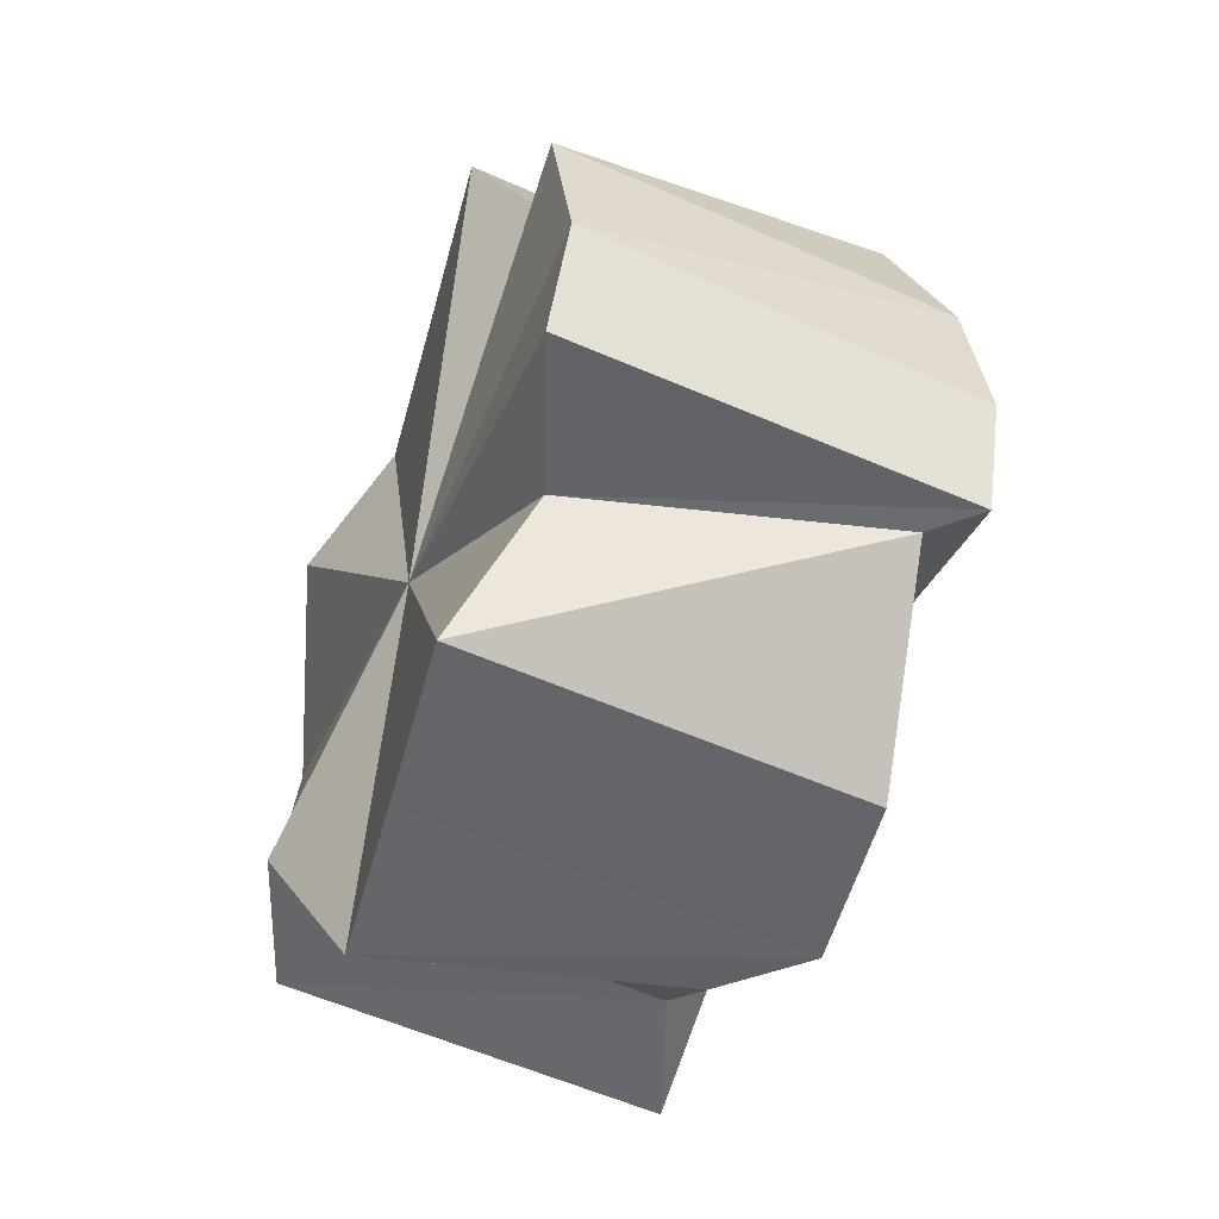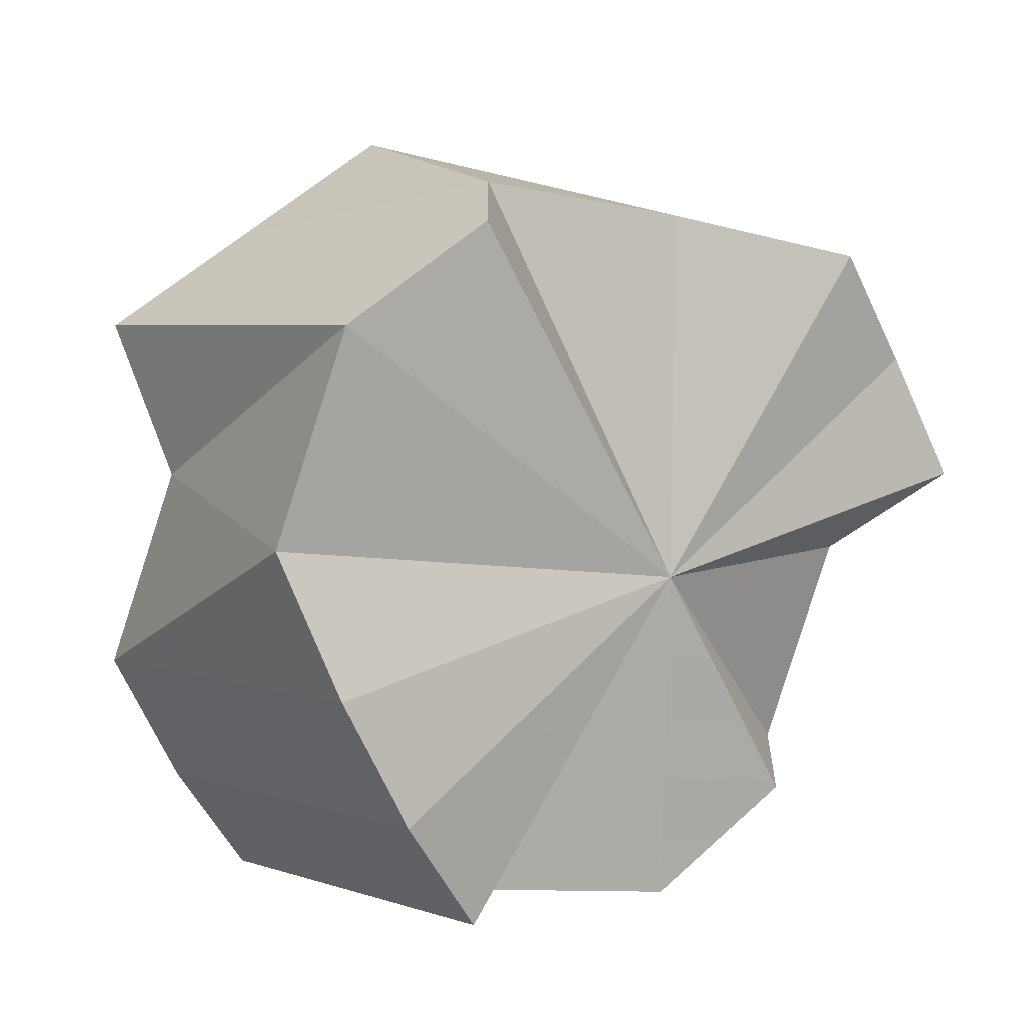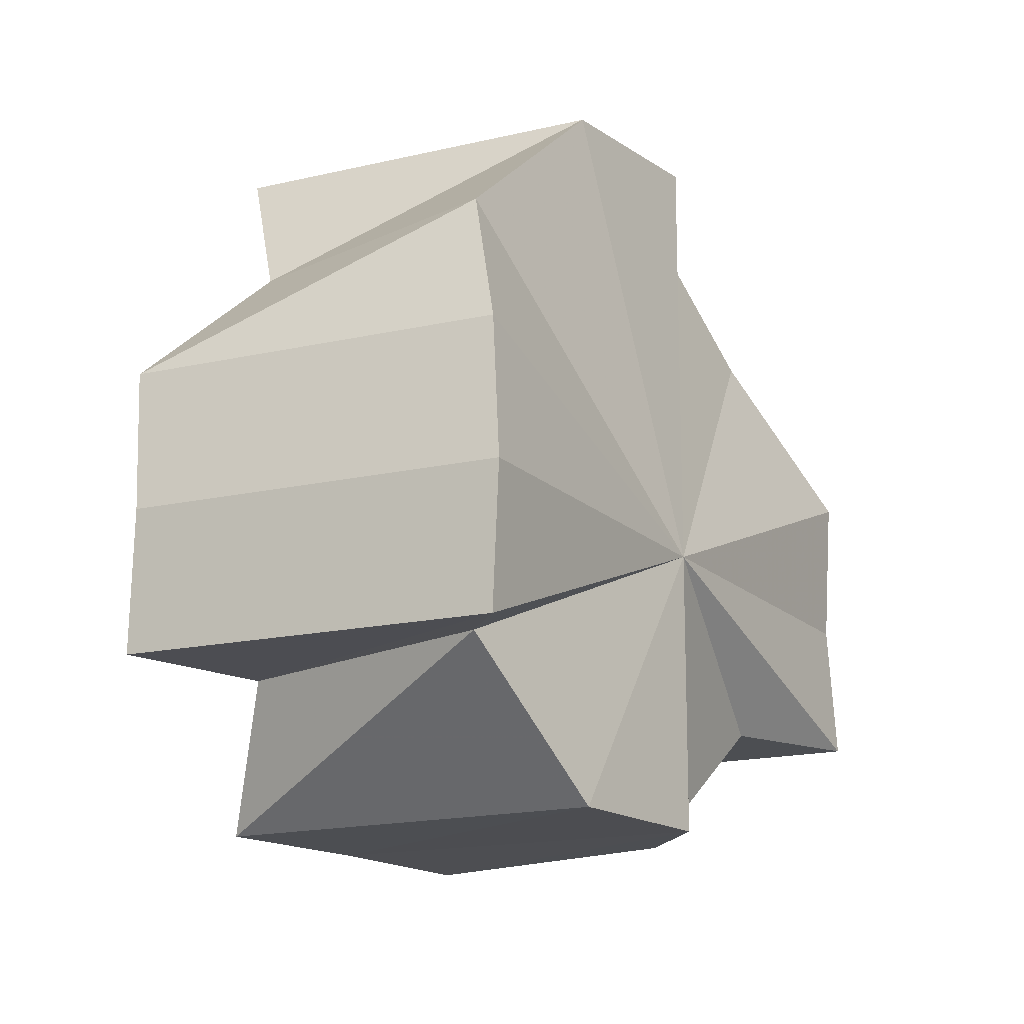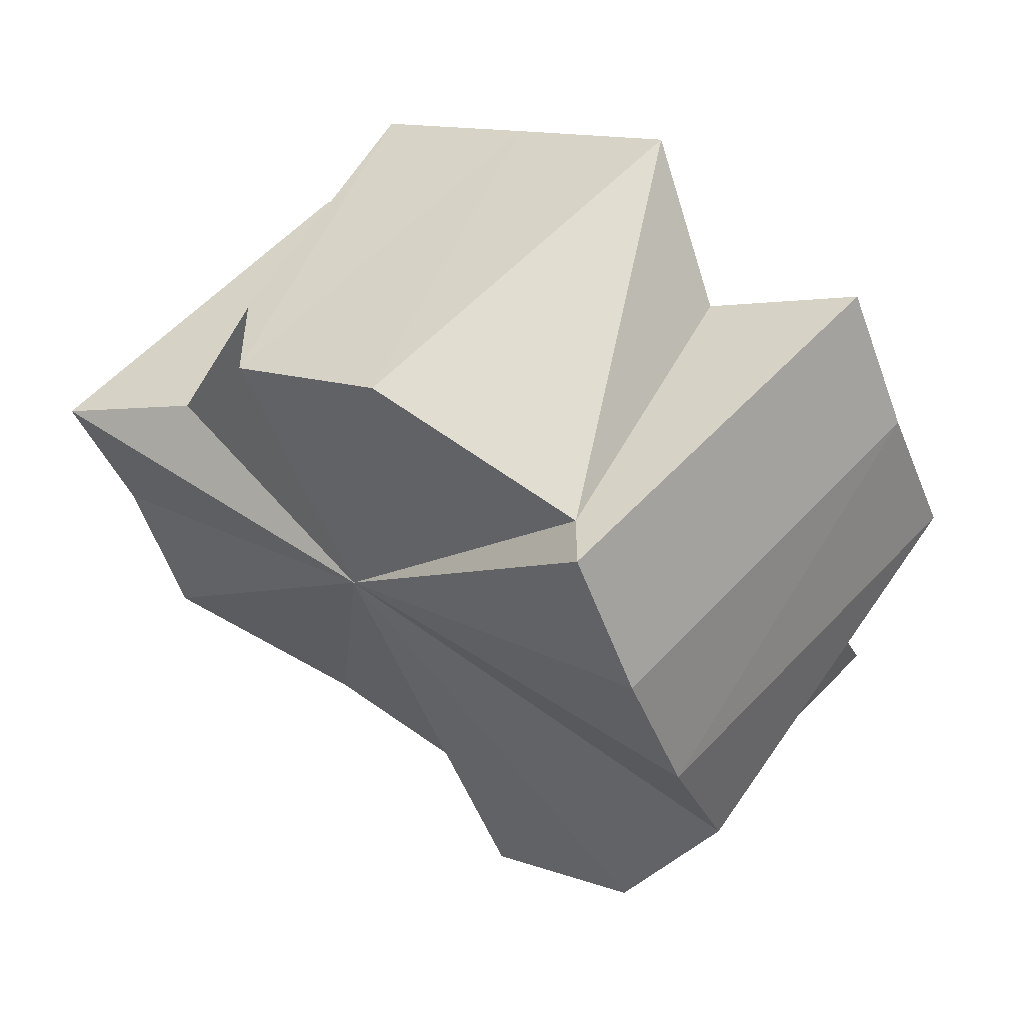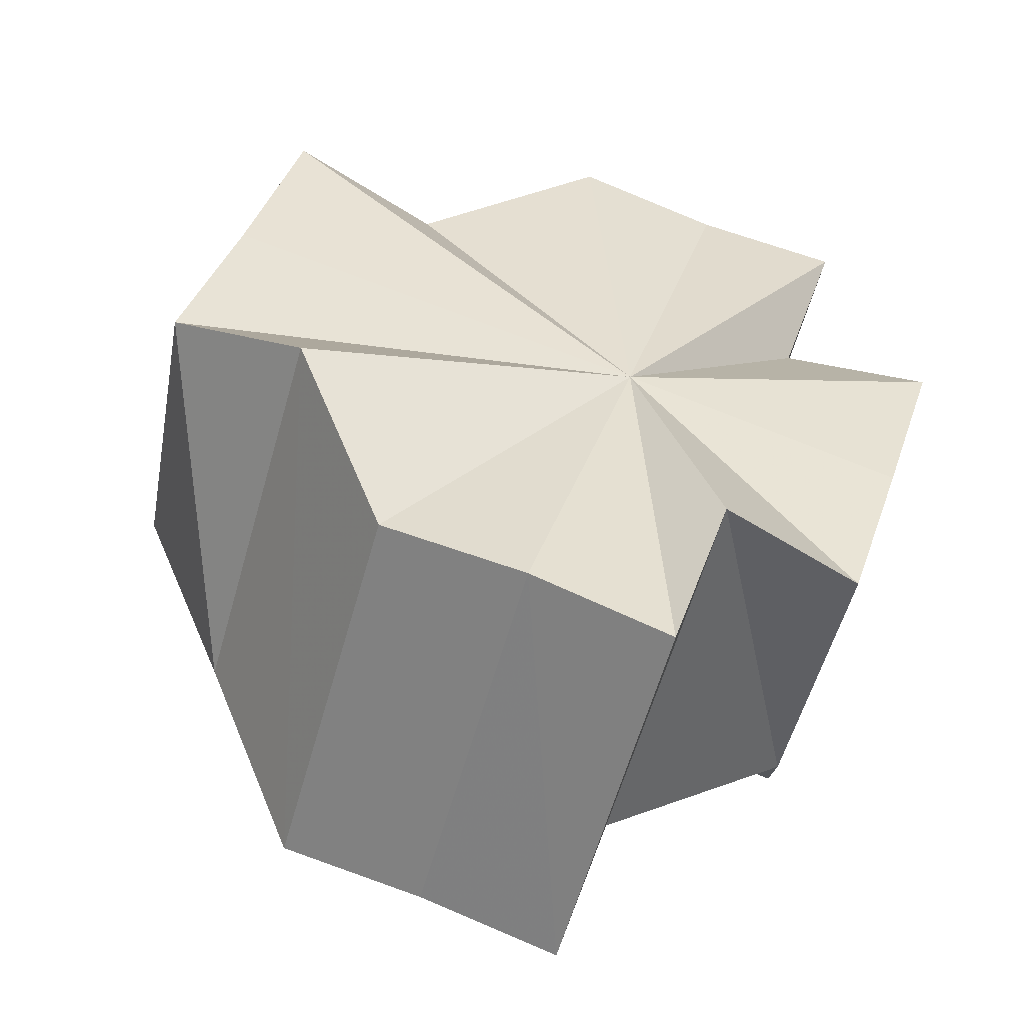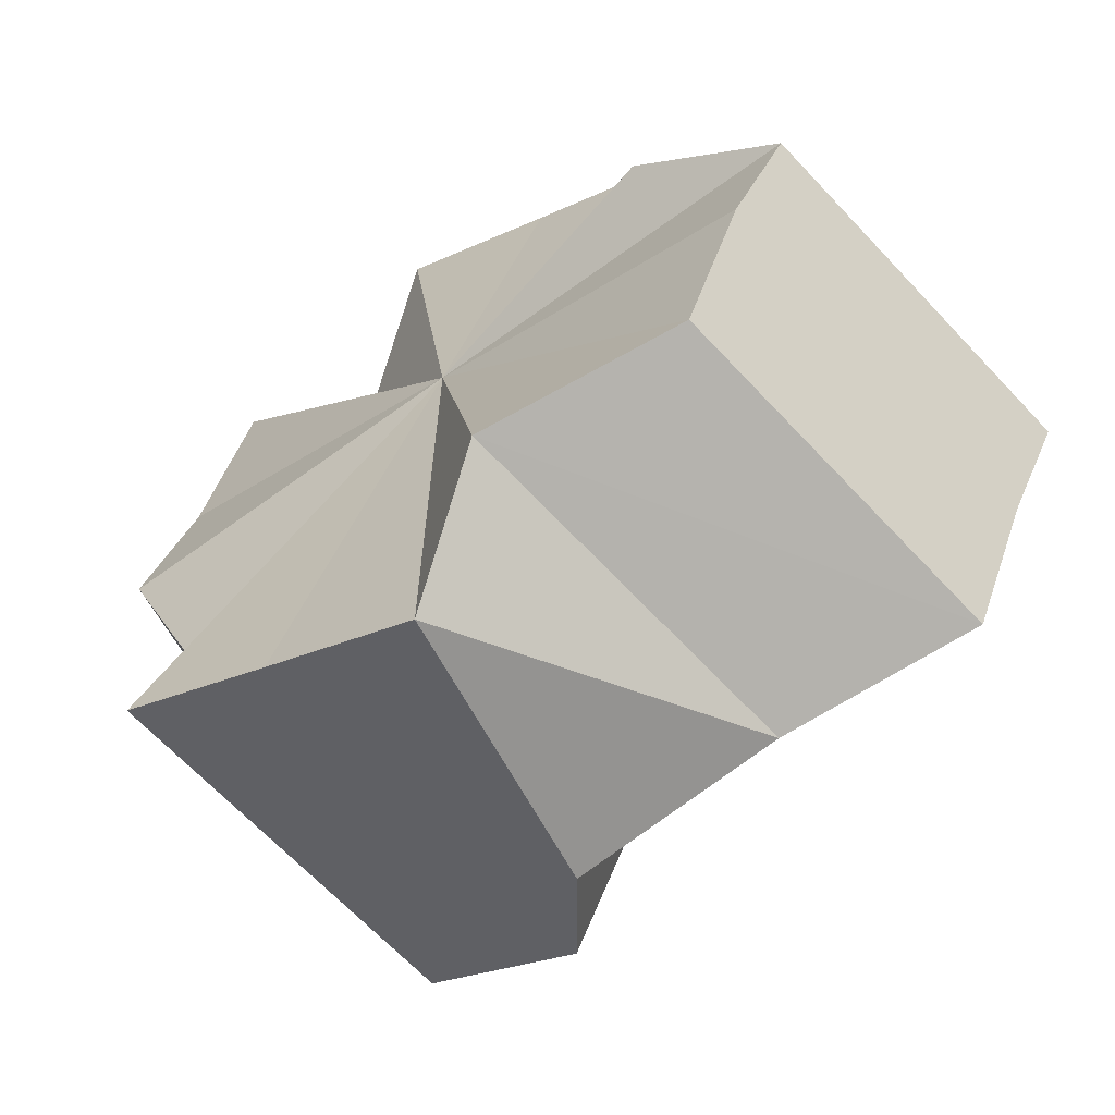
<metadata>
{"format":"obj","ext":"obj","renderer":"f3d","projection":"perspective","resolution":1024,"background":"white","views":[{"elev":-51.6,"azim":110.6,"up":"+Y"},{"elev":-61.3,"azim":-154.7,"up":"+Z"},{"elev":-16.7,"azim":162.1,"up":"+Y"},{"elev":-50.9,"azim":20.4,"up":"+Z"},{"elev":75.5,"azim":-68.5,"up":"+Z"},{"elev":41.9,"azim":-160.7,"up":"+Z"}]}
</metadata>
<code>
o 31036
v 2175 1876 7.897
v 2175 1876 7.89
v 2175 1876 7.915
v 2175 1876 7.904
v 2175 1876 7.922
v 2175 1876 7.91
v 2175 1876 7.928
v 2175 1876 7.884
v 2175 1876 7.908
v 2175 1876 7.884
v 2175 1876 7.902
v 2175 1876 7.88
v 2175 1876 7.897
v 2175 1876 7.915
v 2175 1876 7.898
v 2175 1876 7.88
v 2175 1876 7.898
v 2175 1876 7.897
v 2175 1876 7.898
v 2175 1876 7.878
v 2175 1876 7.88
v 2175 1876 7.884
v 2175 1876 7.89
v 2175 1876 7.897
v 2175 1876 7.904
v 2175 1876 7.915
v 2175 1876 7.908
v 2175 1876 7.922
v 2175 1876 7.928
v 2175 1876 7.932
v 2175 1876 7.934
v 2175 1876 7.932
v 2175 1876 7.928
v 2175 1876 7.922
v 2175 1876 7.915
v 2175 1876 7.908
v 2175 1876 7.884
v 2175 1876 7.89
v 2175 1876 7.897
v 2175 1876 7.904
v 2175 1876 7.91
v 2175 1876 7.914
v 2175 1876 7.91
v 2175 1876 7.915
v 2175 1876 7.914
v 2175 1876 7.934
v 2175 1876 7.932
v 2175 1876 7.932
v 2175 1876 7.915
v 2175 1876 7.928
v 2175 1876 7.914
v 2175 1876 7.91
v 2175 1876 7.914
v 2175 1876 7.914
v 2175 1876 7.932
v 2175 1876 7.928
v 2175 1876 7.904
v 2175 1876 7.922
v 2175 1876 7.897
v 2175 1876 7.915
v 2175 1876 7.89
v 2175 1876 7.908
v 2175 1876 7.922
v 2175 1876 7.91
v 2175 1876 7.904
v 2175 1876 7.922
v 2175 1876 7.915
v 2175 1876 7.908
v 2175 1876 7.897
v 2175 1876 7.88
v 2175 1876 7.878
v 2175 1876 7.898
v 2175 1876 7.88
v 2175 1876 7.897
v 2175 1876 7.878
v 2175 1876 7.897
v 2175 1876 7.88
v 2175 1876 7.898
v 2175 1876 7.884
v 2175 1876 7.898
v 2175 1876 7.89
v 2175 1876 7.902
v 2175 1876 7.884
v 2175 1876 7.908
v 2175 1876 7.89
v 2175 1876 7.897
v 2175 1876 7.904
v 2175 1876 7.915
v 2175 1876 7.91
v 2175 1876 7.914
v 2175 1876 7.928
v 2175 1876 7.915
v 2175 1876 7.932
v 2175 1876 7.914
v 2175 1876 7.934
f 1 2 3
f 4 1 5
f 6 4 7
f 2 8 9
f 9 10 11
f 10 12 11
f 13 12 10
f 14 9 11
f 14 11 15
f 11 16 17
f 14 17 18
f 14 18 19
f 13 20 16
f 13 21 20
f 13 22 21
f 13 23 22
f 13 24 23
f 13 25 24
f 14 26 27
f 14 28 26
f 14 29 28
f 14 30 29
f 14 31 30
f 14 32 31
f 14 33 32
f 14 34 33
f 14 35 34
f 14 36 35
f 13 37 38
f 13 38 39
f 13 39 40
f 13 40 41
f 13 42 43
f 13 44 42
f 13 45 44
f 46 45 47
f 48 49 46
f 50 51 48
f 13 52 53
f 54 52 55
f 55 52 56
f 56 57 58
f 58 59 60
f 60 61 62
f 63 64 50
f 13 64 65
f 65 64 66
f 67 65 63
f 68 69 67
f 70 71 72
f 71 73 74
f 72 75 76
f 76 77 78
f 73 79 80
f 79 81 82
f 80 83 82
f 14 80 82
f 14 82 84
f 82 85 84
f 81 86 84
f 86 87 88
f 89 90 91
f 90 92 93
f 92 94 95

</code>
